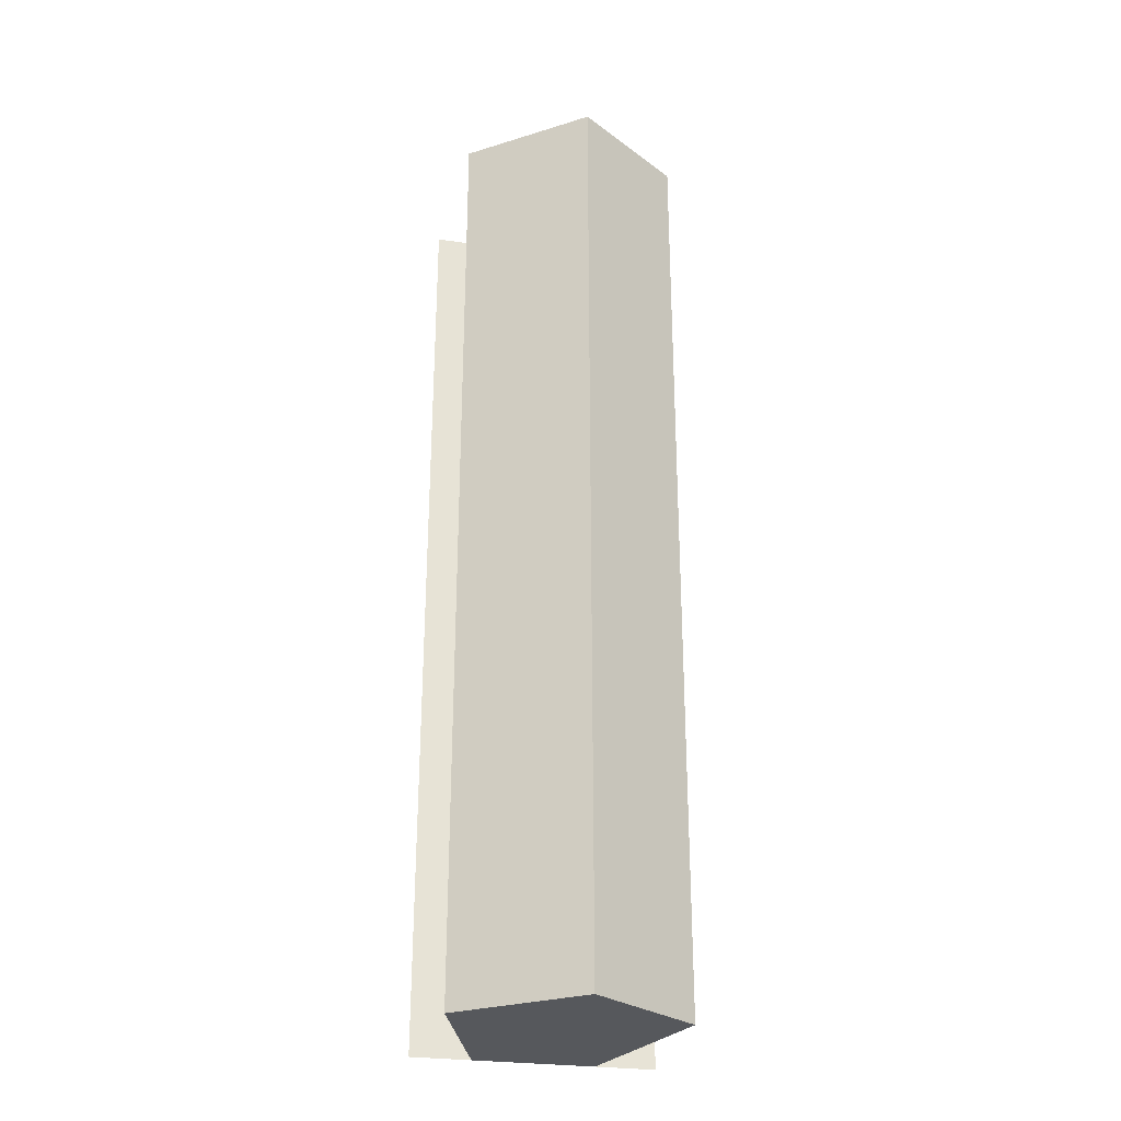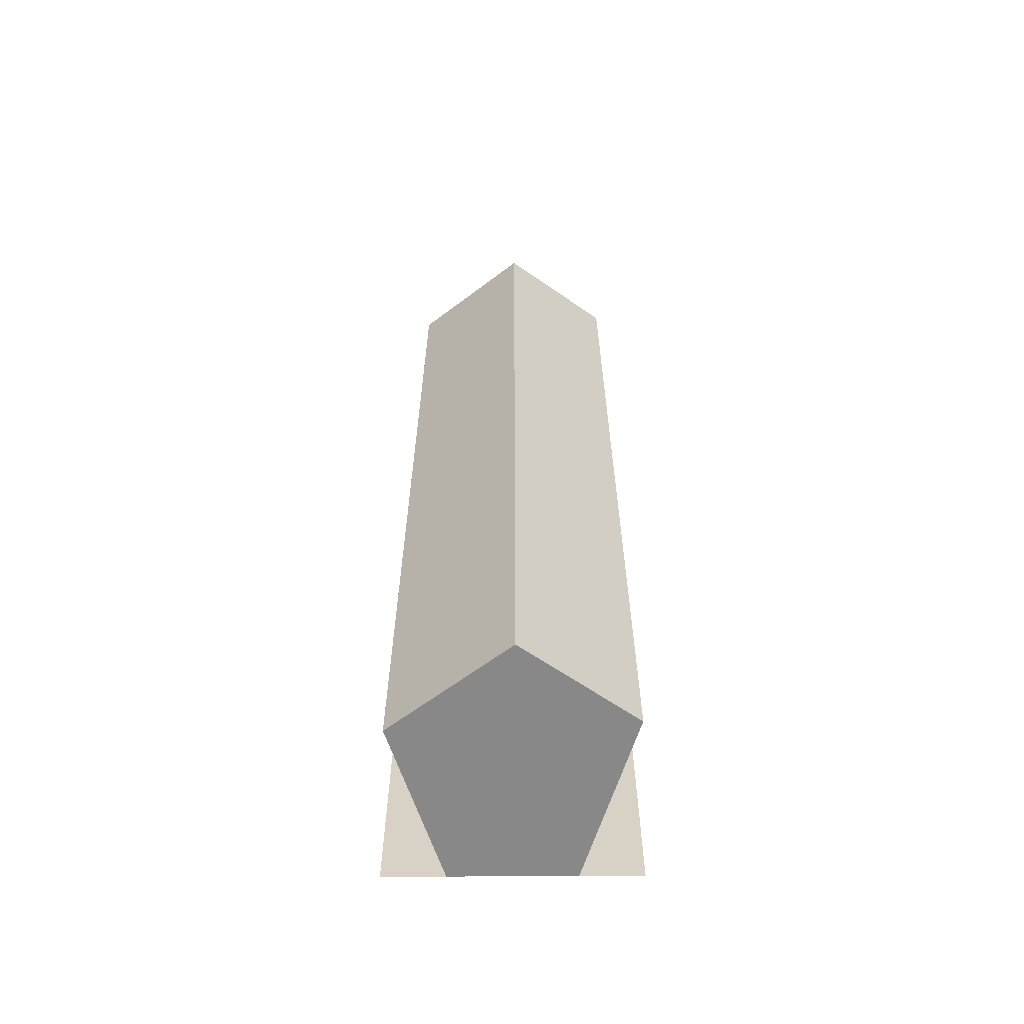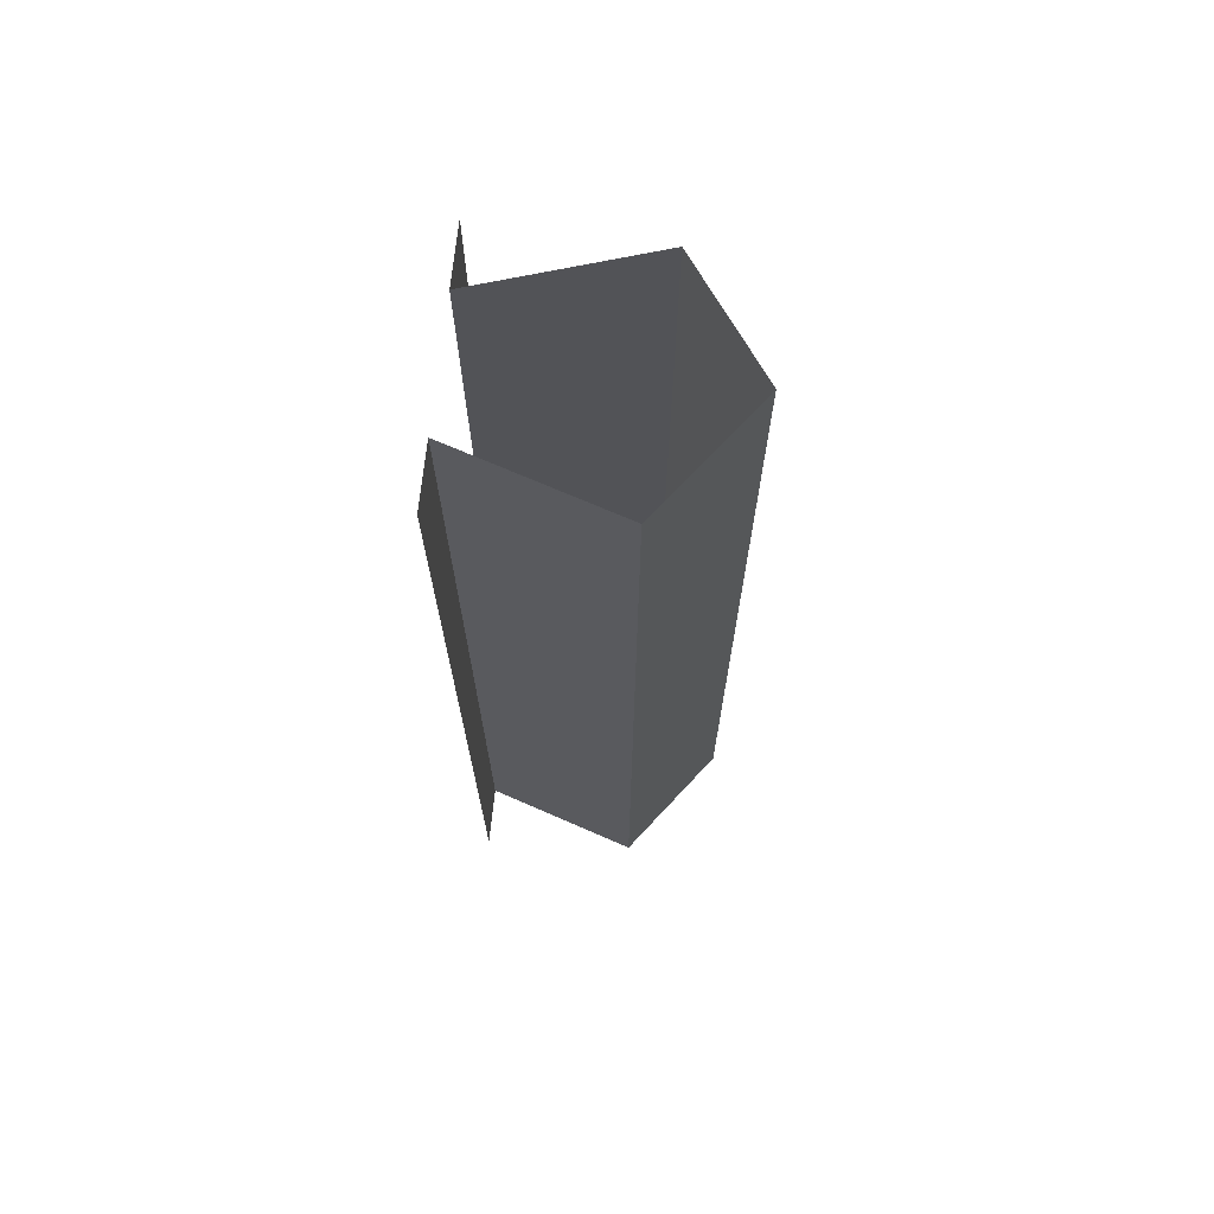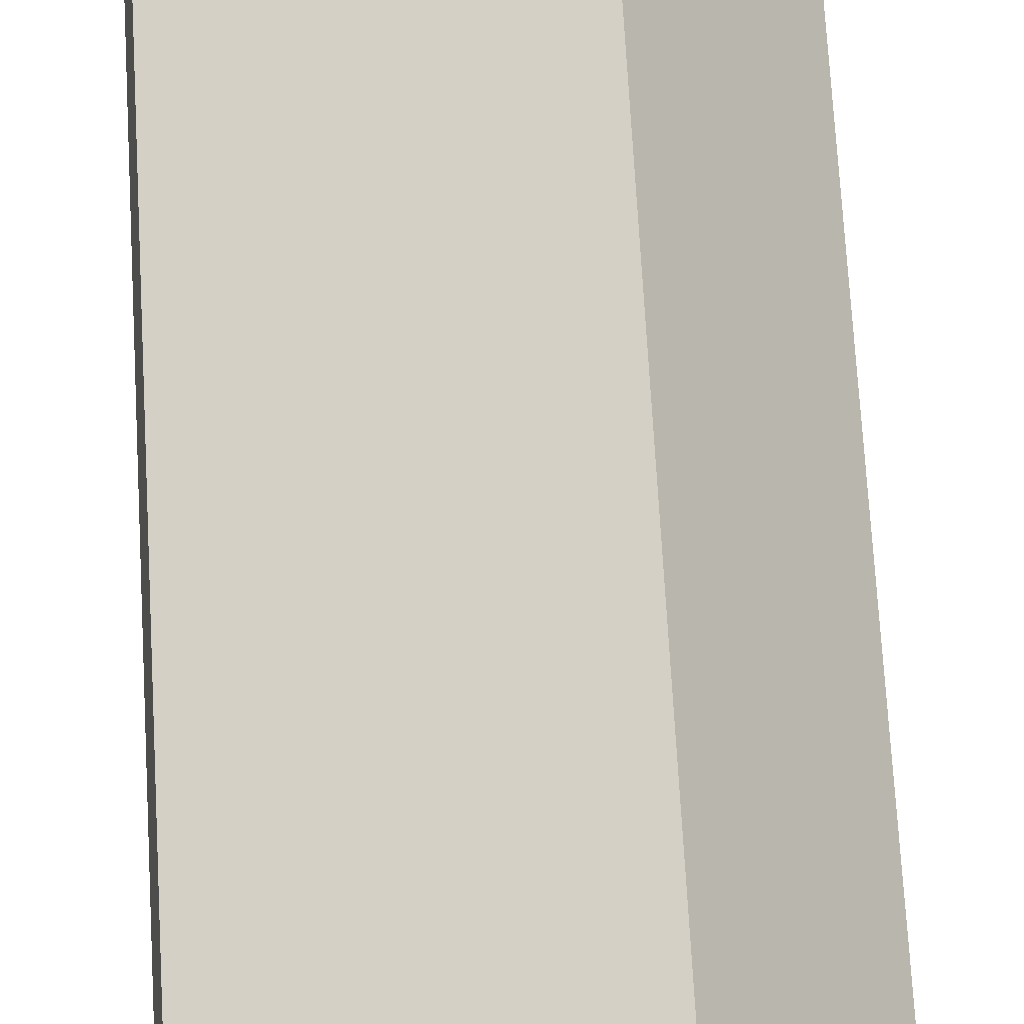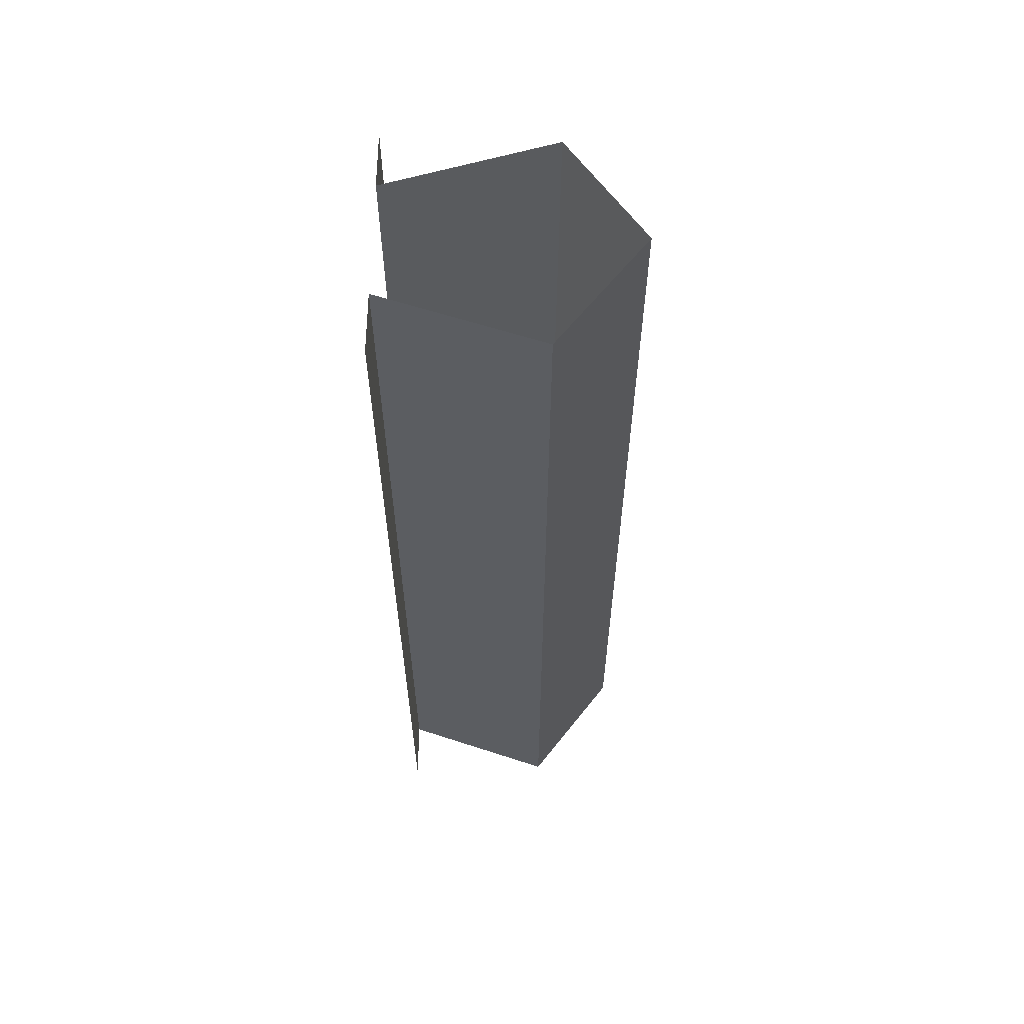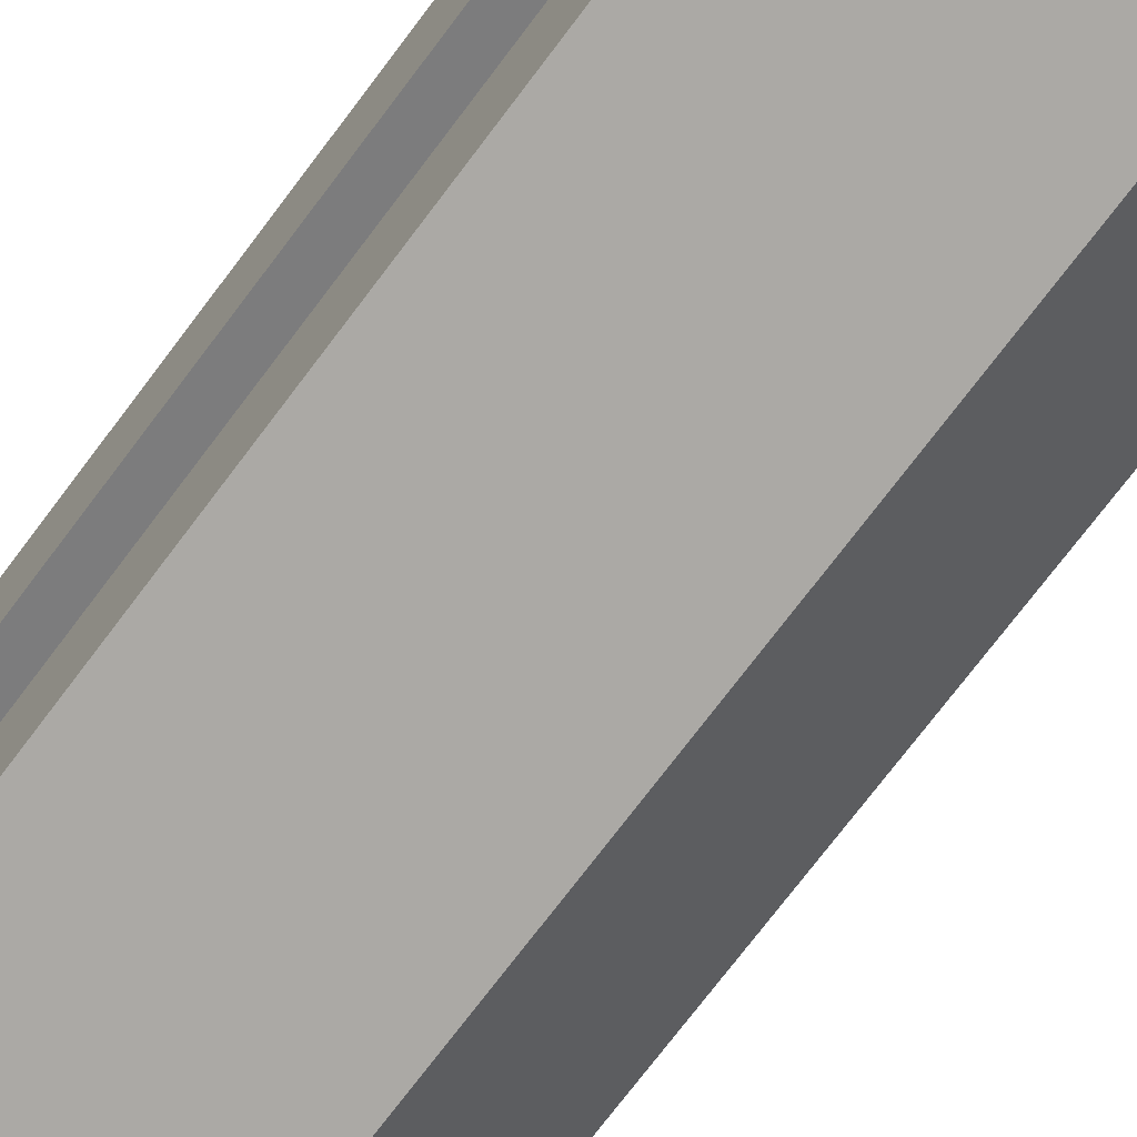
<metadata>
{"format":"obj","ext":"obj","renderer":"f3d","projection":"perspective","resolution":1024,"background":"white","views":[{"elev":-28.3,"azim":-102.1,"up":"+Y"},{"elev":-62.7,"azim":-89.7,"up":"+Y"},{"elev":69.8,"azim":-174.2,"up":"+Y"},{"elev":64.3,"azim":176.9,"up":"+Z"},{"elev":60.2,"azim":-179.3,"up":"+Y"},{"elev":-69.3,"azim":143.7,"up":"+Z"}]}
</metadata>
<code>
o Circle.010_Circle.006
v -2.085 0 0.05808
v -0.6399 0 -1.853
v 2 -1e-06 -1
v 2 -1e-06 1
v -0.7831 0 1.886
v -2.085 16 0.05808
v -0.6399 16 -1.853
v 2 16 -1
v 2 16 1
v -0.7831 16 1.886
v 2 0 -2
v 2 16 -2
v 2 0 2
v 2 16 2
f 5 4 2
f 6 1 2
f 9 4 5
f 2 3 8
f 5 1 6
f 8 3 11
f 9 14 13
f 1 5 2
f 2 4 3
f 6 2 7
f 9 5 10
f 2 8 7
f 5 6 10
f 8 11 12
f 9 13 4

</code>
